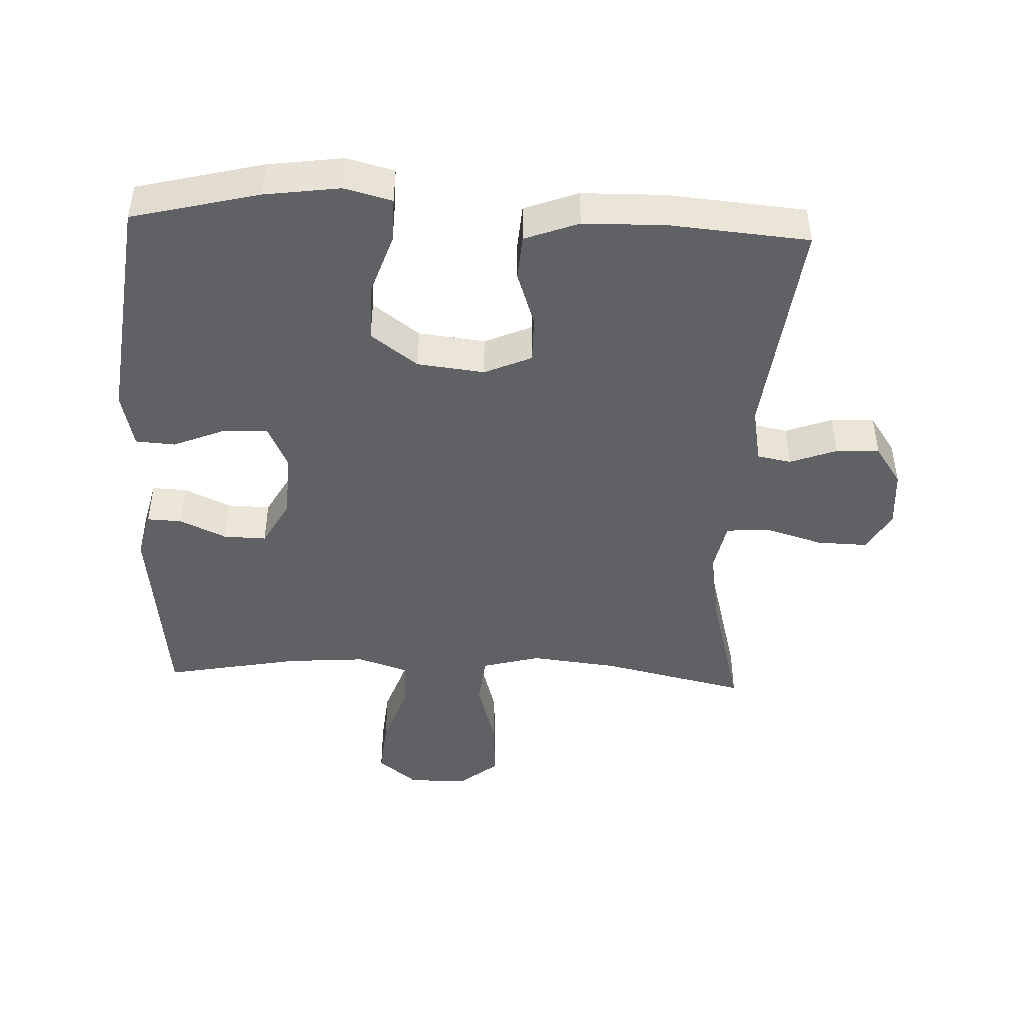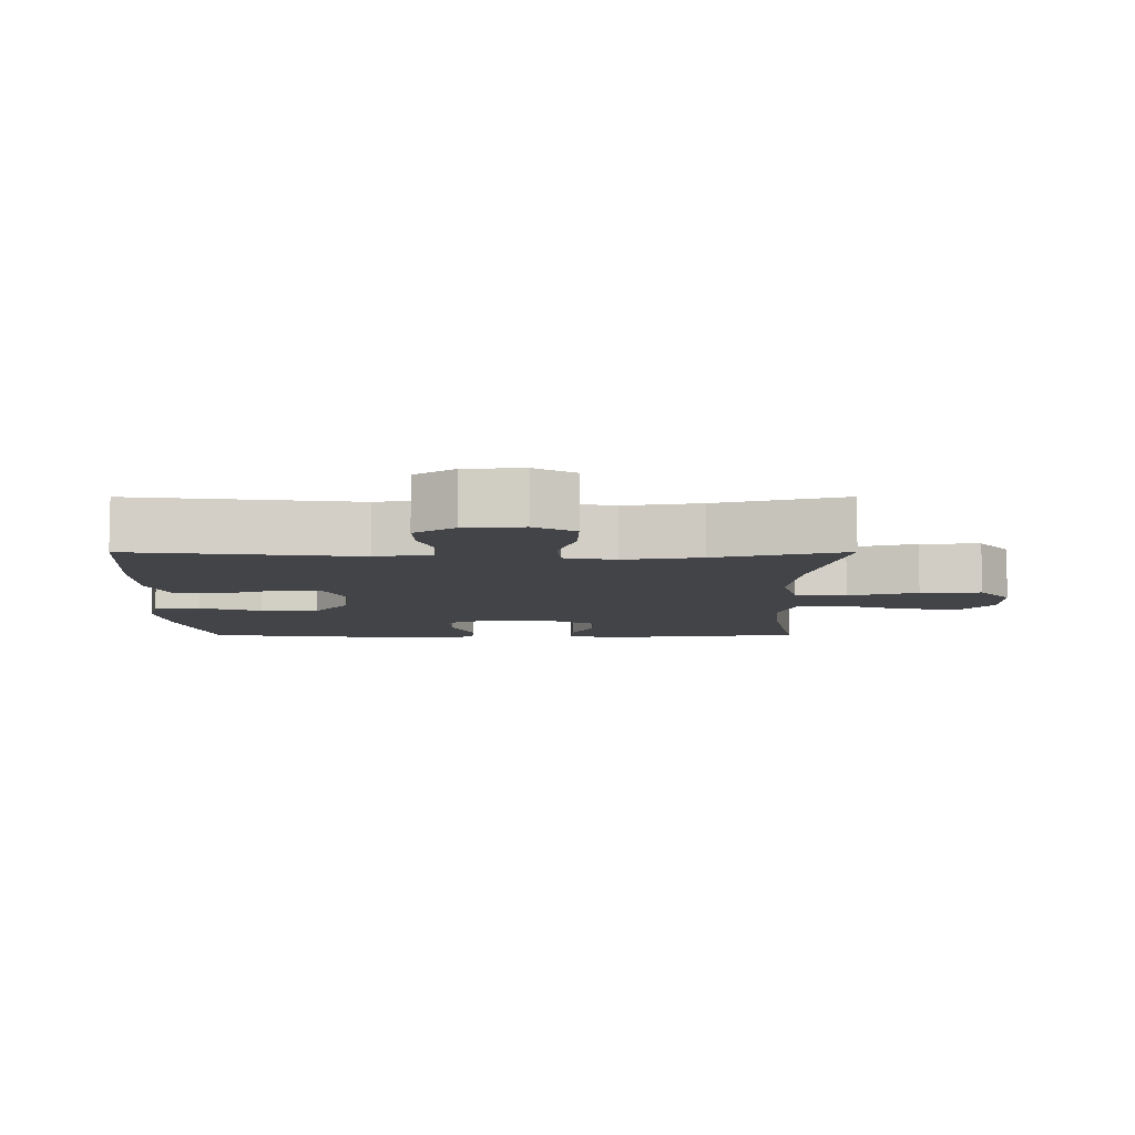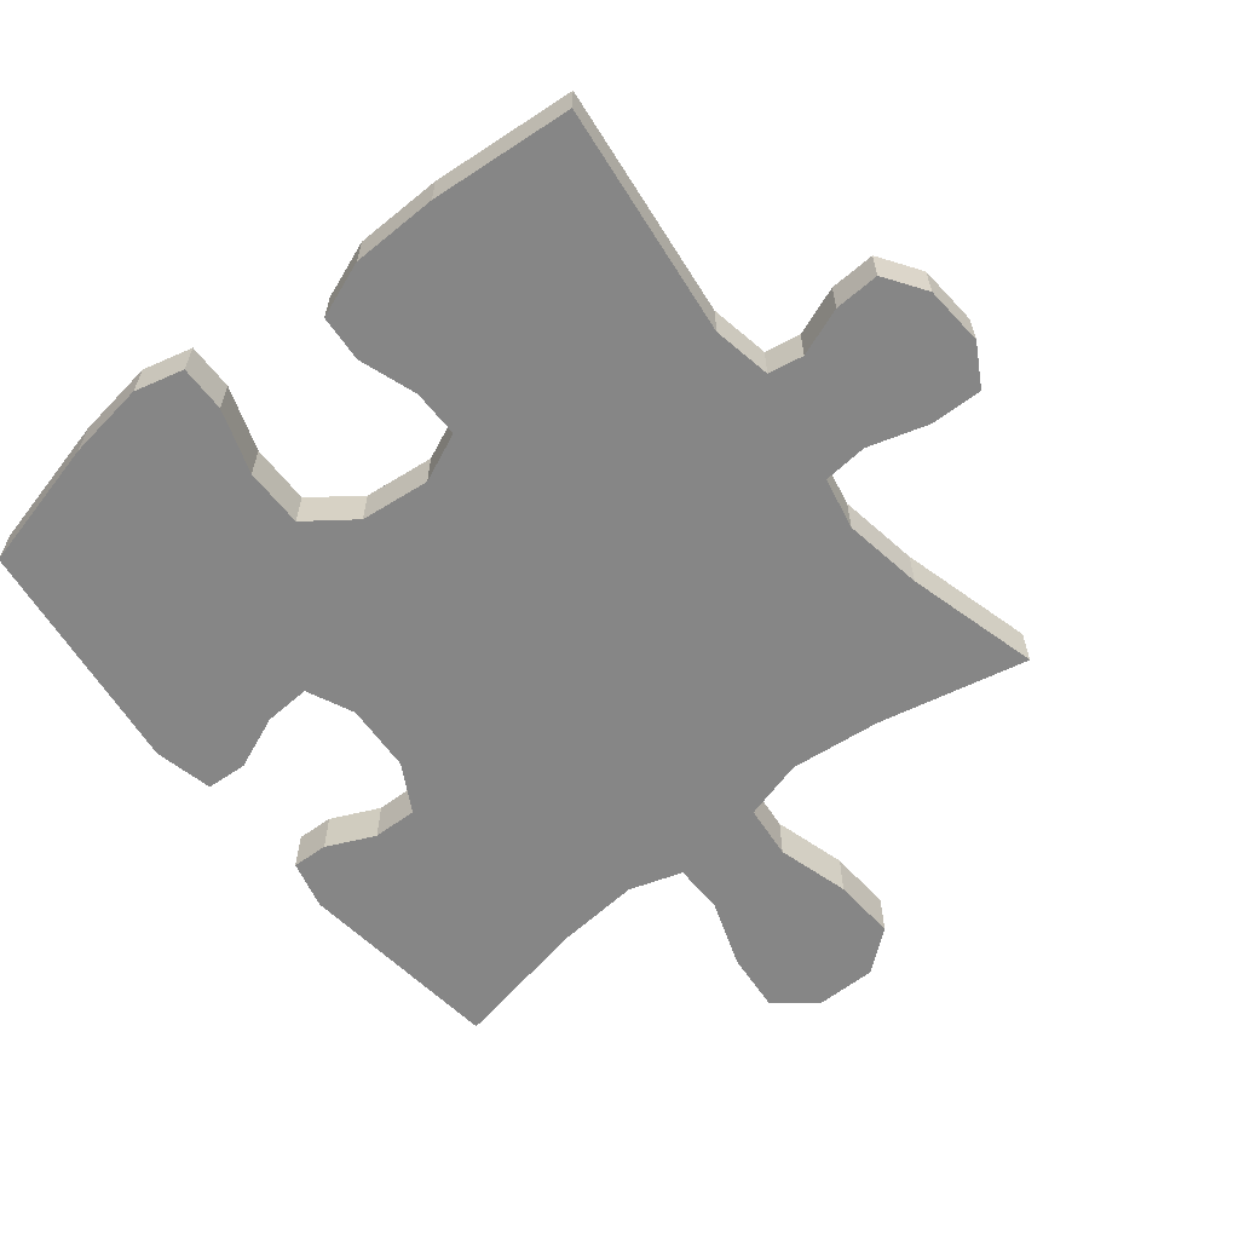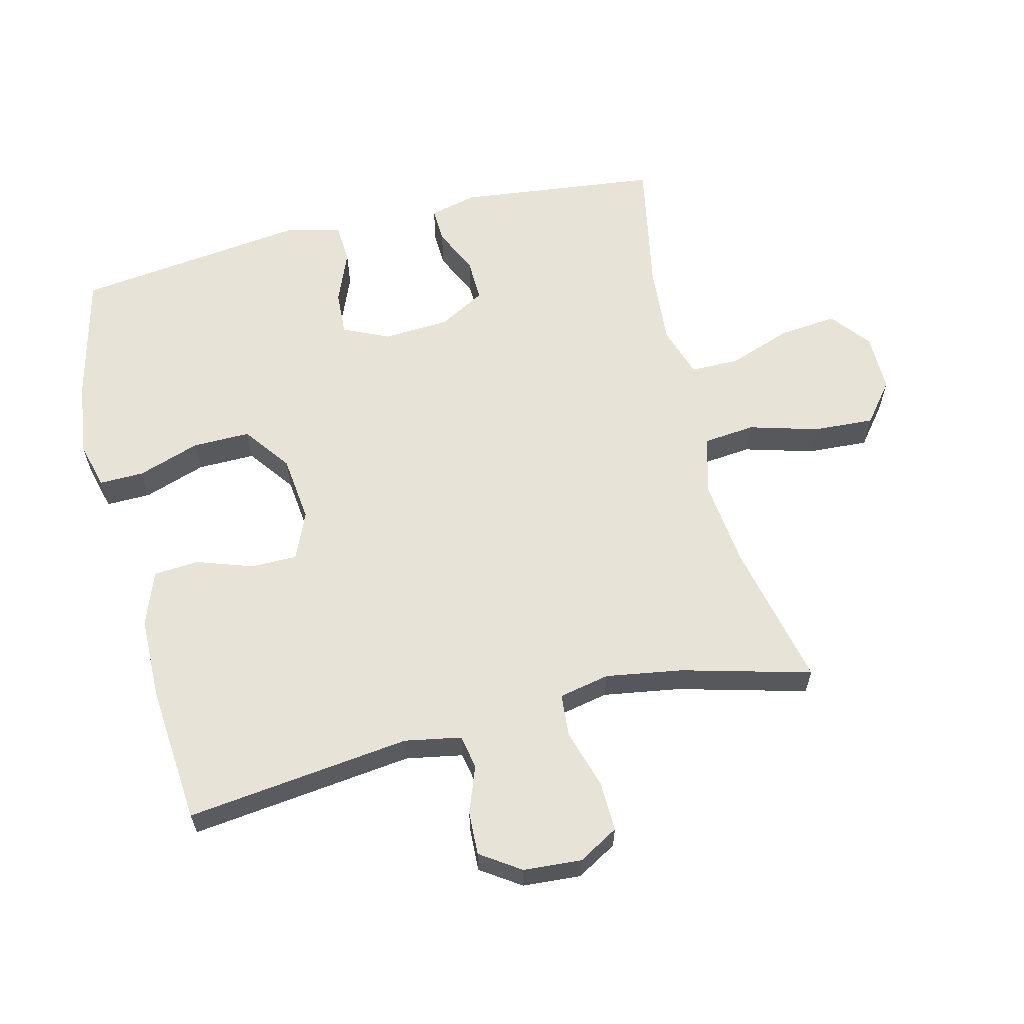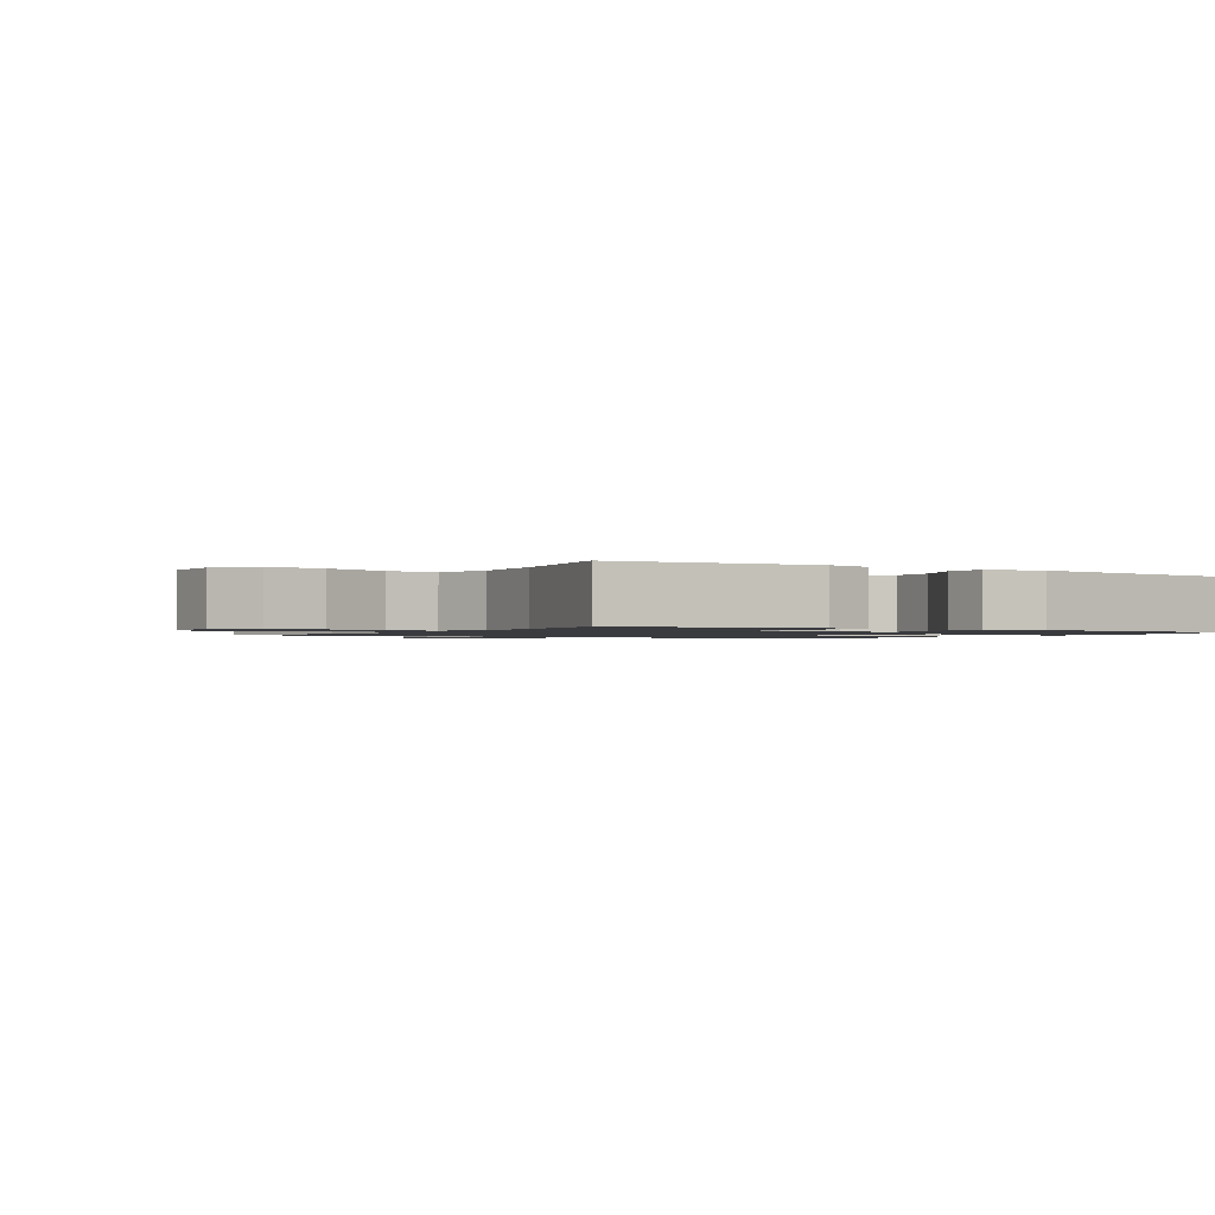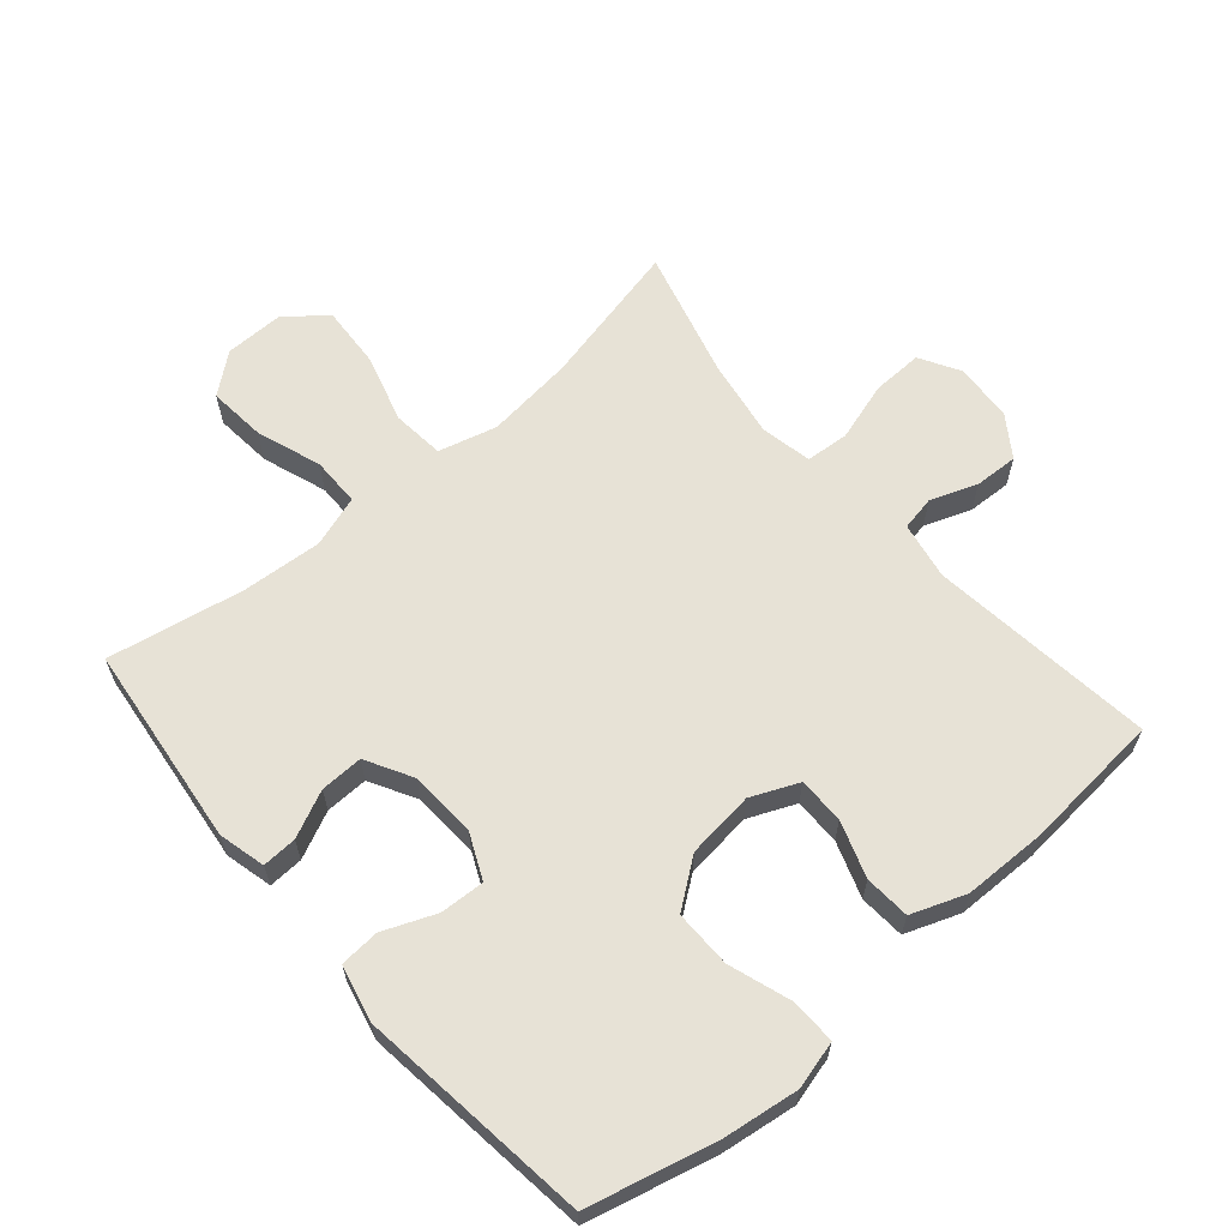
<metadata>
{"format":"obj","ext":"obj","renderer":"f3d","projection":"perspective","resolution":1024,"background":"white","views":[{"elev":-45.7,"azim":177.6,"up":"+Y"},{"elev":-8.0,"azim":-89.9,"up":"+Y"},{"elev":-62.0,"azim":-141.3,"up":"+Y"},{"elev":61.8,"azim":-103.9,"up":"+Y"},{"elev":-1.3,"azim":57.9,"up":"+Y"},{"elev":63.3,"azim":139.3,"up":"+Y"}]}
</metadata>
<code>
o path8002
v 0.3076 0.0375 0.432
v 0.1838 0.0375 0.4225
v 0.1047 0.0375 0.4482
v 0.1042 0.0375 0.5232
v 0.1393 0.0375 0.6225
v 0.1476 0.0375 0.711
v 0.08716 0.0375 0.7595
v -0.003403 0.0375 0.7603
v -0.06516 0.0375 0.7111
v -0.0595 0.0375 0.6168
v -0.02918 0.0375 0.51
v -0.03725 0.0375 0.4303
v -0.1269 0.0375 0.4061
v -0.2619 0.0375 0.4212
v -0.4864 0.0375 0.4716
v -0.4333 0.0375 0.2725
v -0.4141 0.0375 0.1532
v -0.4301 0.0375 0.07478
v -0.4964 0.0375 0.06929
v -0.5868 0.0375 0.09665
v -0.6647 0.0375 0.09875
v -0.7006 0.0375 0.03645
v -0.6941 0.0375 -0.05346
v -0.6524 0.0375 -0.1152
v -0.585 0.0375 -0.1123
v -0.5132 0.0375 -0.08569
v -0.4607 0.0375 -0.09554
v -0.4447 0.0375 -0.1831
v -0.4864 0.0375 -0.5301
v -0.2726 0.0375 -0.5485
v -0.1447 0.0375 -0.5463
v -0.06119 0.0375 -0.5149
v -0.05635 0.0375 -0.4448
v -0.08588 0.0375 -0.3586
v -0.08574 0.0375 -0.287
v -0.01304 0.0375 -0.2552
v 0.09077 0.0375 -0.2671
v 0.1631 0.0375 -0.321
v 0.1622 0.0375 -0.41
v 0.1299 0.0375 -0.506
v 0.1287 0.0375 -0.5754
v 0.2023 0.0375 -0.5945
v 0.3189 0.0375 -0.5785
v 0.5155 0.0375 -0.5301
v 0.5596 0.0375 -0.1731
v 0.5394 0.0375 -0.08622
v 0.4782 0.0375 -0.08211
v 0.3981 0.0375 -0.115
v 0.3294 0.0375 -0.1187
v 0.2971 0.0375 -0.04839
v 0.3028 0.0375 0.05415
v 0.3424 0.0375 0.1257
v 0.4084 0.0375 0.1241
v 0.4802 0.0375 0.09083
v 0.5337 0.0375 0.08857
v 0.5517 0.0375 0.161
v 0.5155 0.0375 0.4716
v 0.3076 -0.0375 0.432
v 0.1838 -0.0375 0.4225
v 0.1047 -0.0375 0.4482
v 0.1042 -0.0375 0.5232
v 0.1393 -0.0375 0.6225
v 0.1476 -0.0375 0.711
v 0.08716 -0.0375 0.7595
v -0.003403 -0.0375 0.7603
v -0.06516 -0.0375 0.7111
v -0.0595 -0.0375 0.6168
v -0.02918 -0.0375 0.51
v -0.03725 -0.0375 0.4303
v -0.1269 -0.0375 0.4061
v -0.2619 -0.0375 0.4212
v -0.4864 -0.0375 0.4716
v -0.4333 -0.0375 0.2725
v -0.4141 -0.0375 0.1532
v -0.4301 -0.0375 0.07478
v -0.4964 -0.0375 0.06929
v -0.5868 -0.0375 0.09665
v -0.6647 -0.0375 0.09875
v -0.7006 -0.0375 0.03645
v -0.6941 -0.0375 -0.05346
v -0.6524 -0.0375 -0.1152
v -0.585 -0.0375 -0.1123
v -0.5132 -0.0375 -0.08569
v -0.4607 -0.0375 -0.09554
v -0.4447 -0.0375 -0.1831
v -0.4864 -0.0375 -0.5301
v -0.2726 -0.0375 -0.5485
v -0.1447 -0.0375 -0.5463
v -0.06119 -0.0375 -0.5149
v -0.05635 -0.0375 -0.4448
v -0.08588 -0.0375 -0.3586
v -0.08574 -0.0375 -0.287
v -0.01304 -0.0375 -0.2552
v 0.09077 -0.0375 -0.2671
v 0.1631 -0.0375 -0.321
v 0.1622 -0.0375 -0.41
v 0.1299 -0.0375 -0.506
v 0.1287 -0.0375 -0.5754
v 0.2023 -0.0375 -0.5945
v 0.3189 -0.0375 -0.5785
v 0.5155 -0.0375 -0.5301
v 0.5596 -0.0375 -0.1731
v 0.5394 -0.0375 -0.08622
v 0.4782 -0.0375 -0.08211
v 0.3981 -0.0375 -0.115
v 0.3294 -0.0375 -0.1187
v 0.2971 -0.0375 -0.04839
v 0.3028 -0.0375 0.05415
v 0.3424 -0.0375 0.1257
v 0.4084 -0.0375 0.1241
v 0.4802 -0.0375 0.09083
v 0.5337 -0.0375 0.08857
v 0.5517 -0.0375 0.161
v 0.5155 -0.0375 0.4716
v 0.08716 0.0375 0.7595
v -0.003403 0.0375 0.7603
v -0.06516 0.0375 0.7111
v 0.1476 0.0375 0.711
v -0.0595 0.0375 0.6168
v 0.1393 0.0375 0.6225
v 0.1042 0.0375 0.5232
v -0.02918 0.0375 0.51
v 0.1047 0.0375 0.4482
v 0.1047 0.0375 0.4482
v -0.03725 0.0375 0.4303
v -0.03725 0.0375 0.4303
v 0.5155 0.0375 0.4716
v 0.5155 0.0375 0.4716
v 0.3076 0.0375 0.432
v 0.1838 0.0375 0.4225
v -0.2619 0.0375 0.4212
v -0.4864 0.0375 0.4716
v -0.4864 0.0375 0.4716
v -0.1269 0.0375 0.4061
v -0.4333 0.0375 0.2725
v 0.5517 0.0375 0.161
v -0.4141 0.0375 0.1532
v 0.5337 0.0375 0.08857
v 0.5337 0.0375 0.08857
v 0.3424 0.0375 0.1257
v 0.3424 0.0375 0.1257
v 0.4084 0.0375 0.1241
v -0.4301 0.0375 0.07478
v -0.4301 0.0375 0.07478
v 0.3028 0.0375 0.05415
v 0.4802 0.0375 0.09083
v -0.5868 0.0375 0.09665
v -0.6647 0.0375 0.09875
v -0.6647 0.0375 0.09875
v -0.7006 0.0375 0.03645
v -0.4964 0.0375 0.06929
v 0.2971 0.0375 -0.04839
v -0.6941 0.0375 -0.05346
v 0.3294 0.0375 -0.1187
v 0.3294 0.0375 -0.1187
v -0.6524 0.0375 -0.1152
v 0.5394 0.0375 -0.08622
v 0.5394 0.0375 -0.08622
v 0.4782 0.0375 -0.08211
v 0.3981 0.0375 -0.115
v -0.5132 0.0375 -0.08569
v -0.4607 0.0375 -0.09554
v -0.4607 0.0375 -0.09554
v -0.585 0.0375 -0.1123
v 0.5596 0.0375 -0.1731
v -0.4447 0.0375 -0.1831
v -0.01304 0.0375 -0.2552
v 0.09077 0.0375 -0.2671
v -0.08574 0.0375 -0.287
v -0.08574 0.0375 -0.287
v 0.1631 0.0375 -0.321
v -0.08588 0.0375 -0.3586
v 0.1622 0.0375 -0.41
v -0.05635 0.0375 -0.4448
v 0.1299 0.0375 -0.506
v 0.5155 0.0375 -0.5301
v 0.5155 0.0375 -0.5301
v -0.06119 0.0375 -0.5149
v -0.06119 0.0375 -0.5149
v -0.4864 0.0375 -0.5301
v -0.4864 0.0375 -0.5301
v 0.1287 0.0375 -0.5754
v 0.1287 0.0375 -0.5754
v -0.1447 0.0375 -0.5463
v -0.2726 0.0375 -0.5485
v 0.3189 0.0375 -0.5785
v 0.2023 0.0375 -0.5945
v 0.08716 -0.0375 0.7595
v -0.003403 -0.0375 0.7603
v -0.06516 -0.0375 0.7111
v 0.1476 -0.0375 0.711
v -0.0595 -0.0375 0.6168
v 0.1393 -0.0375 0.6225
v 0.1042 -0.0375 0.5232
v -0.02918 -0.0375 0.51
v 0.1047 -0.0375 0.4482
v 0.1047 -0.0375 0.4482
v -0.03725 -0.0375 0.4303
v -0.03725 -0.0375 0.4303
v 0.5155 -0.0375 0.4716
v 0.5155 -0.0375 0.4716
v 0.3076 -0.0375 0.432
v 0.1838 -0.0375 0.4225
v -0.2619 -0.0375 0.4212
v -0.4864 -0.0375 0.4716
v -0.4864 -0.0375 0.4716
v -0.1269 -0.0375 0.4061
v -0.4333 -0.0375 0.2725
v 0.5517 -0.0375 0.161
v -0.4141 -0.0375 0.1532
v 0.5337 -0.0375 0.08857
v 0.5337 -0.0375 0.08857
v 0.3424 -0.0375 0.1257
v 0.3424 -0.0375 0.1257
v 0.4084 -0.0375 0.1241
v -0.4301 -0.0375 0.07478
v -0.4301 -0.0375 0.07478
v 0.3028 -0.0375 0.05415
v 0.4802 -0.0375 0.09083
v -0.5868 -0.0375 0.09665
v -0.6647 -0.0375 0.09875
v -0.6647 -0.0375 0.09875
v -0.7006 -0.0375 0.03645
v -0.4964 -0.0375 0.06929
v 0.2971 -0.0375 -0.04839
v -0.6941 -0.0375 -0.05346
v 0.3294 -0.0375 -0.1187
v 0.3294 -0.0375 -0.1187
v -0.6524 -0.0375 -0.1152
v 0.5394 -0.0375 -0.08622
v 0.5394 -0.0375 -0.08622
v 0.4782 -0.0375 -0.08211
v 0.3981 -0.0375 -0.115
v -0.5132 -0.0375 -0.08569
v -0.4607 -0.0375 -0.09554
v -0.4607 -0.0375 -0.09554
v -0.585 -0.0375 -0.1123
v 0.5596 -0.0375 -0.1731
v -0.4447 -0.0375 -0.1831
v -0.01304 -0.0375 -0.2552
v 0.09077 -0.0375 -0.2671
v -0.08574 -0.0375 -0.287
v -0.08574 -0.0375 -0.287
v 0.1631 -0.0375 -0.321
v -0.08588 -0.0375 -0.3586
v 0.1622 -0.0375 -0.41
v -0.05635 -0.0375 -0.4448
v 0.1299 -0.0375 -0.506
v 0.5155 -0.0375 -0.5301
v 0.5155 -0.0375 -0.5301
v -0.06119 -0.0375 -0.5149
v -0.06119 -0.0375 -0.5149
v -0.4864 -0.0375 -0.5301
v -0.4864 -0.0375 -0.5301
v 0.1287 -0.0375 -0.5754
v 0.1287 -0.0375 -0.5754
v -0.1447 -0.0375 -0.5463
v -0.2726 -0.0375 -0.5485
v 0.3189 -0.0375 -0.5785
v 0.2023 -0.0375 -0.5945
f 202 215 209
f 246 249 244
f 198 196 195
f 260 259 246
f 224 220 234
f 239 242 235
f 194 193 192
f 238 233 249
f 248 260 246
f 208 204 205
f 202 209 200
f 233 238 232
f 240 210 216
f 215 219 209
f 240 207 210
f 251 247 257
f 233 244 249
f 202 213 215
f 258 239 253
f 237 220 226
f 237 226 229
f 241 225 240
f 196 194 195
f 258 245 239
f 226 220 223
f 218 198 207
f 227 244 233
f 242 216 235
f 218 203 198
f 259 249 246
f 223 220 221
f 209 219 211
f 225 241 227
f 203 213 202
f 245 242 239
f 195 194 192
f 189 192 193
f 235 216 224
f 234 220 237
f 218 213 203
f 255 260 248
f 198 203 196
f 230 232 238
f 189 193 188
f 240 225 218
f 204 210 207
f 235 224 234
f 245 257 247
f 188 193 191
f 192 189 190
f 240 218 207
f 240 216 242
f 257 245 258
f 244 227 241
f 210 204 208
f 7 8 65 64
f 8 9 66 65
f 6 7 64 63
f 9 10 67 66
f 5 6 63 62
f 4 5 62 61
f 10 11 68 67
f 124 4 61 197
f 11 126 199 68
f 128 1 58 201
f 2 3 60 59
f 14 133 206 71
f 1 2 59 58
f 12 13 70 69
f 13 14 71 70
f 15 16 73 72
f 56 57 114 113
f 16 17 74 73
f 139 56 113 212
f 141 53 110 214
f 17 144 217 74
f 51 52 109 108
f 54 55 112 111
f 53 54 111 110
f 20 149 222 77
f 21 22 79 78
f 19 20 77 76
f 18 19 76 75
f 50 51 108 107
f 22 23 80 79
f 155 50 107 228
f 23 24 81 80
f 158 47 104 231
f 47 48 105 104
f 26 163 236 83
f 25 26 83 82
f 24 25 82 81
f 45 46 103 102
f 27 28 85 84
f 48 49 106 105
f 36 37 94 93
f 170 36 93 243
f 37 38 95 94
f 34 35 92 91
f 38 39 96 95
f 33 34 91 90
f 39 40 97 96
f 177 45 102 250
f 179 33 90 252
f 28 181 254 85
f 40 183 256 97
f 31 32 89 88
f 30 31 88 87
f 29 30 87 86
f 43 44 101 100
f 42 43 100 99
f 41 42 99 98
f 129 136 142
f 173 171 176
f 125 122 123
f 187 173 186
f 151 161 147
f 166 162 169
f 121 119 120
f 165 176 160
f 175 173 187
f 135 132 131
f 129 127 136
f 160 159 165
f 167 143 137
f 142 136 146
f 167 137 134
f 178 184 174
f 160 176 171
f 129 142 140
f 185 180 166
f 164 153 147
f 164 156 153
f 168 167 152
f 123 122 121
f 185 166 172
f 153 150 147
f 145 134 125
f 154 160 171
f 169 162 143
f 145 125 130
f 186 173 176
f 150 148 147
f 136 138 146
f 152 154 168
f 130 129 140
f 172 166 169
f 122 119 121
f 116 120 119
f 162 151 143
f 161 164 147
f 145 130 140
f 182 175 187
f 125 123 130
f 157 165 159
f 116 115 120
f 167 145 152
f 131 134 137
f 162 161 151
f 172 174 184
f 115 118 120
f 119 117 116
f 167 134 145
f 167 169 143
f 184 185 172
f 171 168 154
f 137 135 131

</code>
